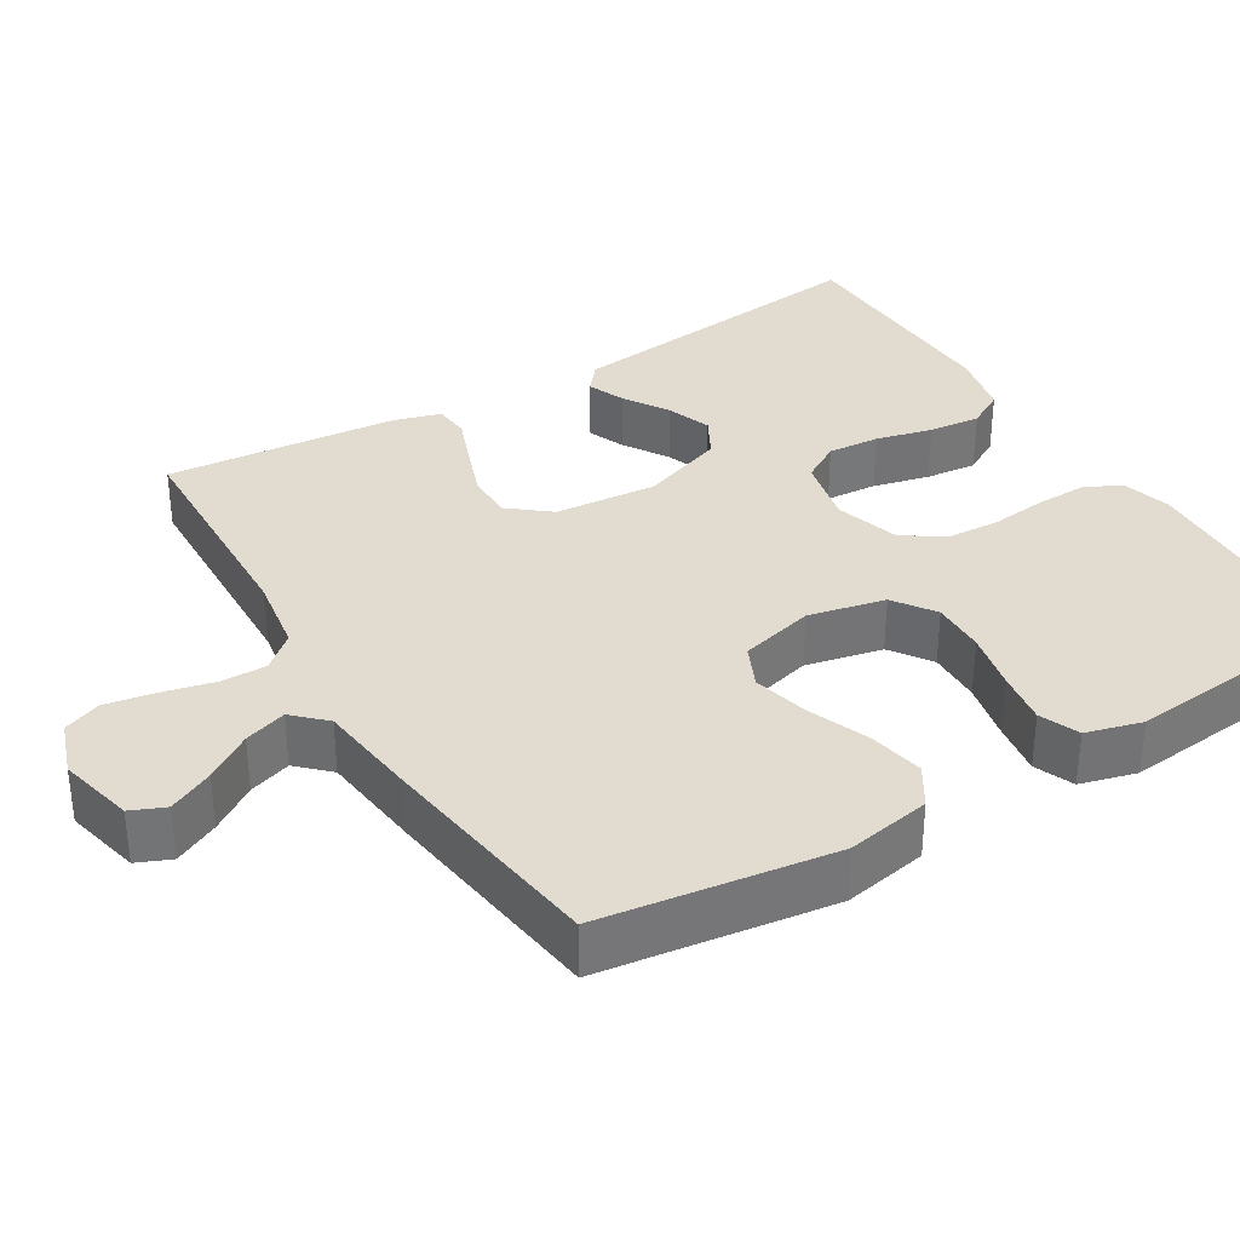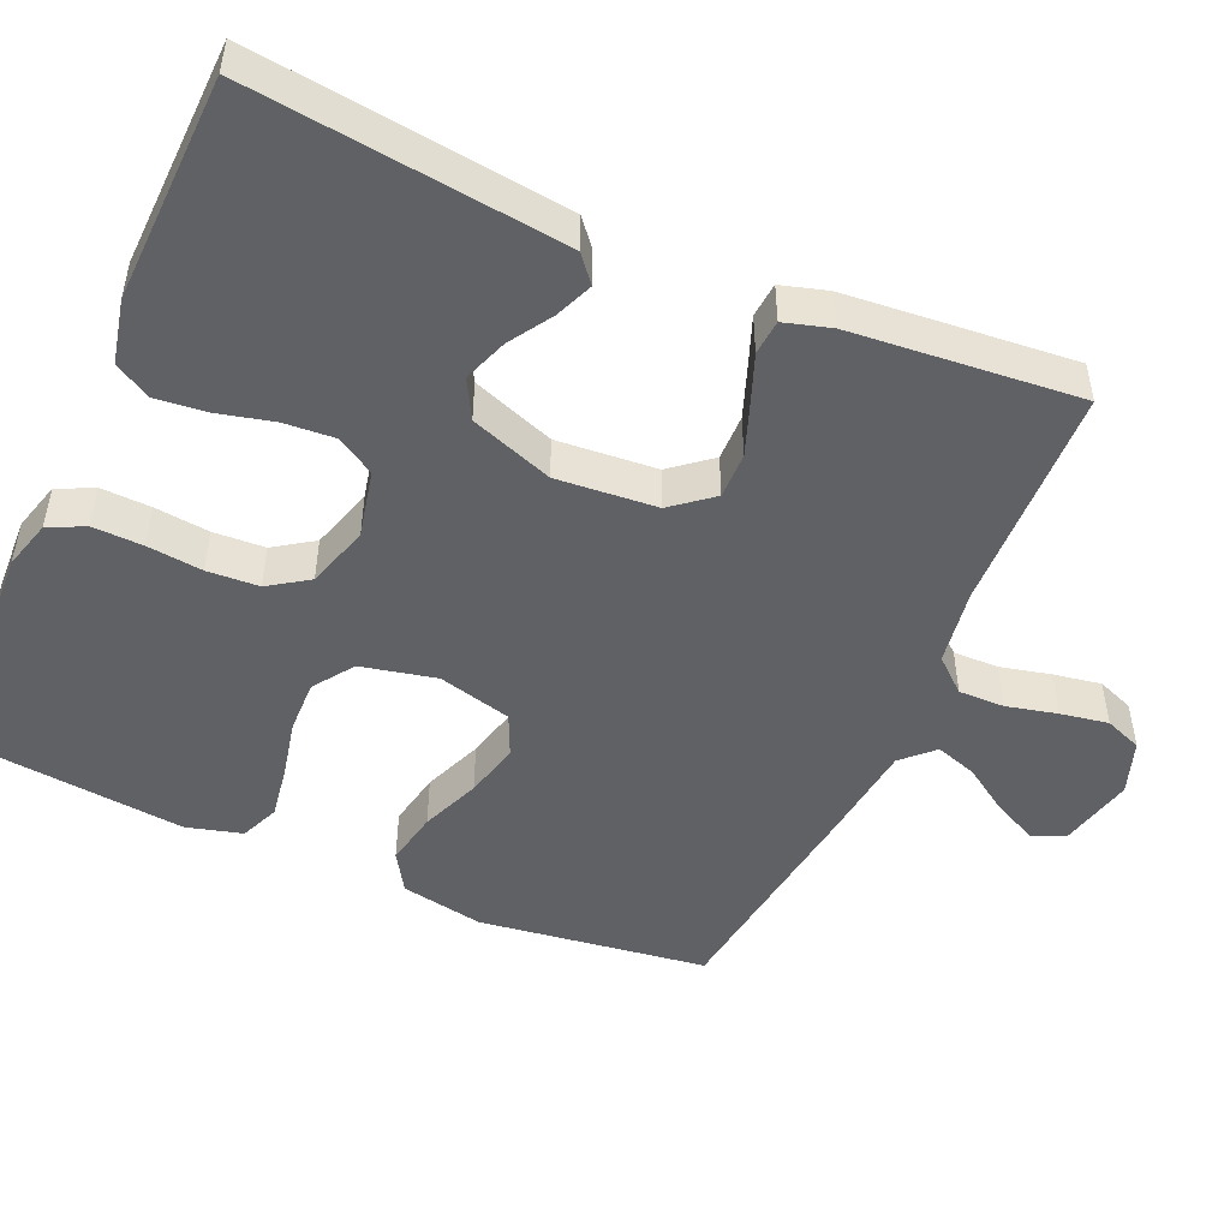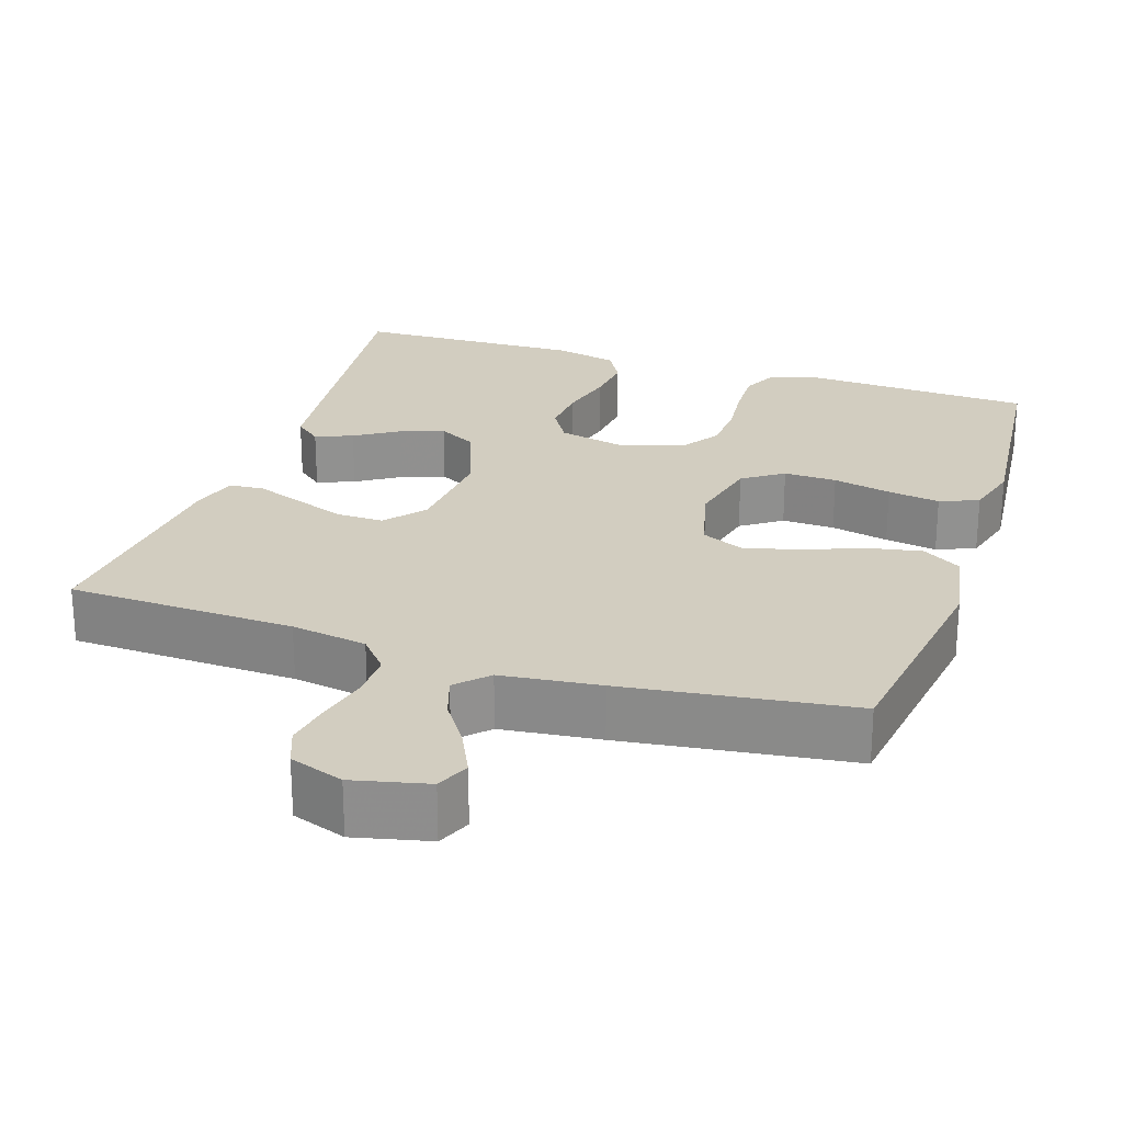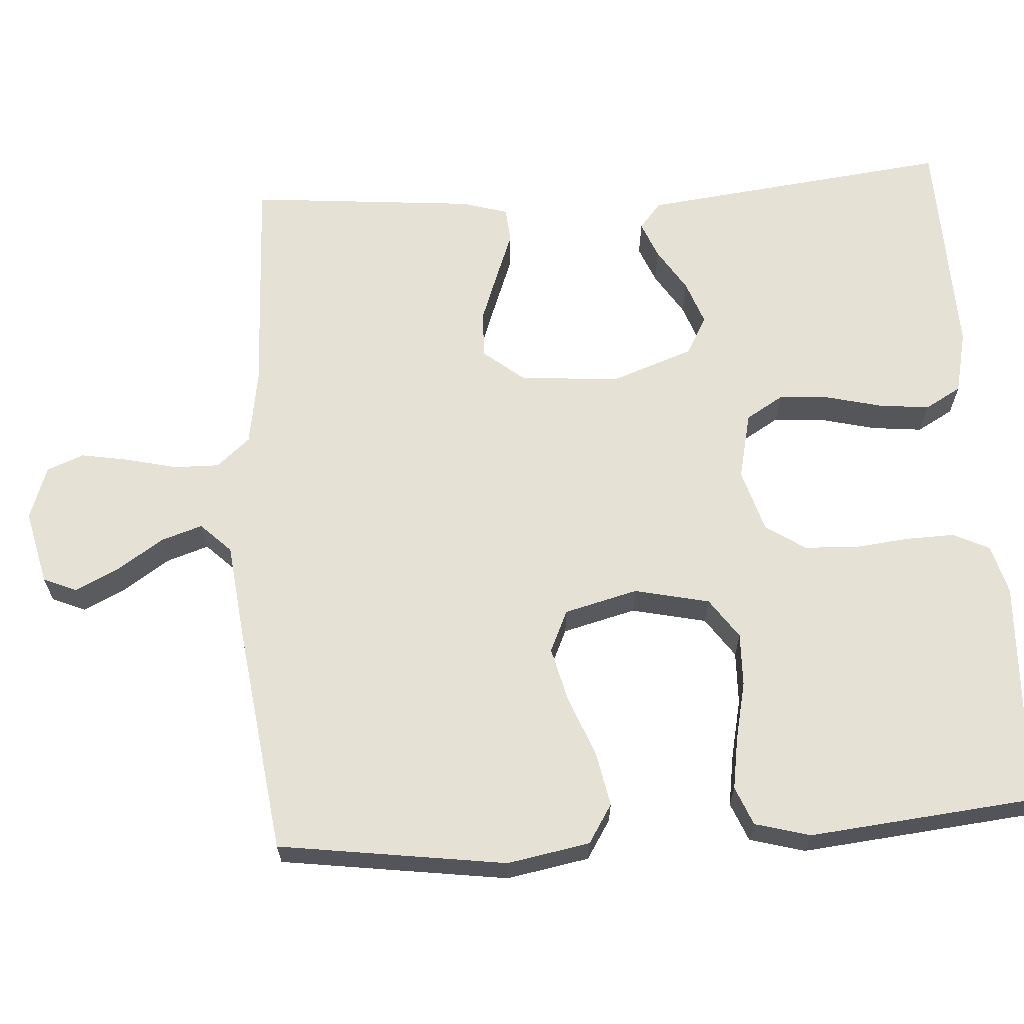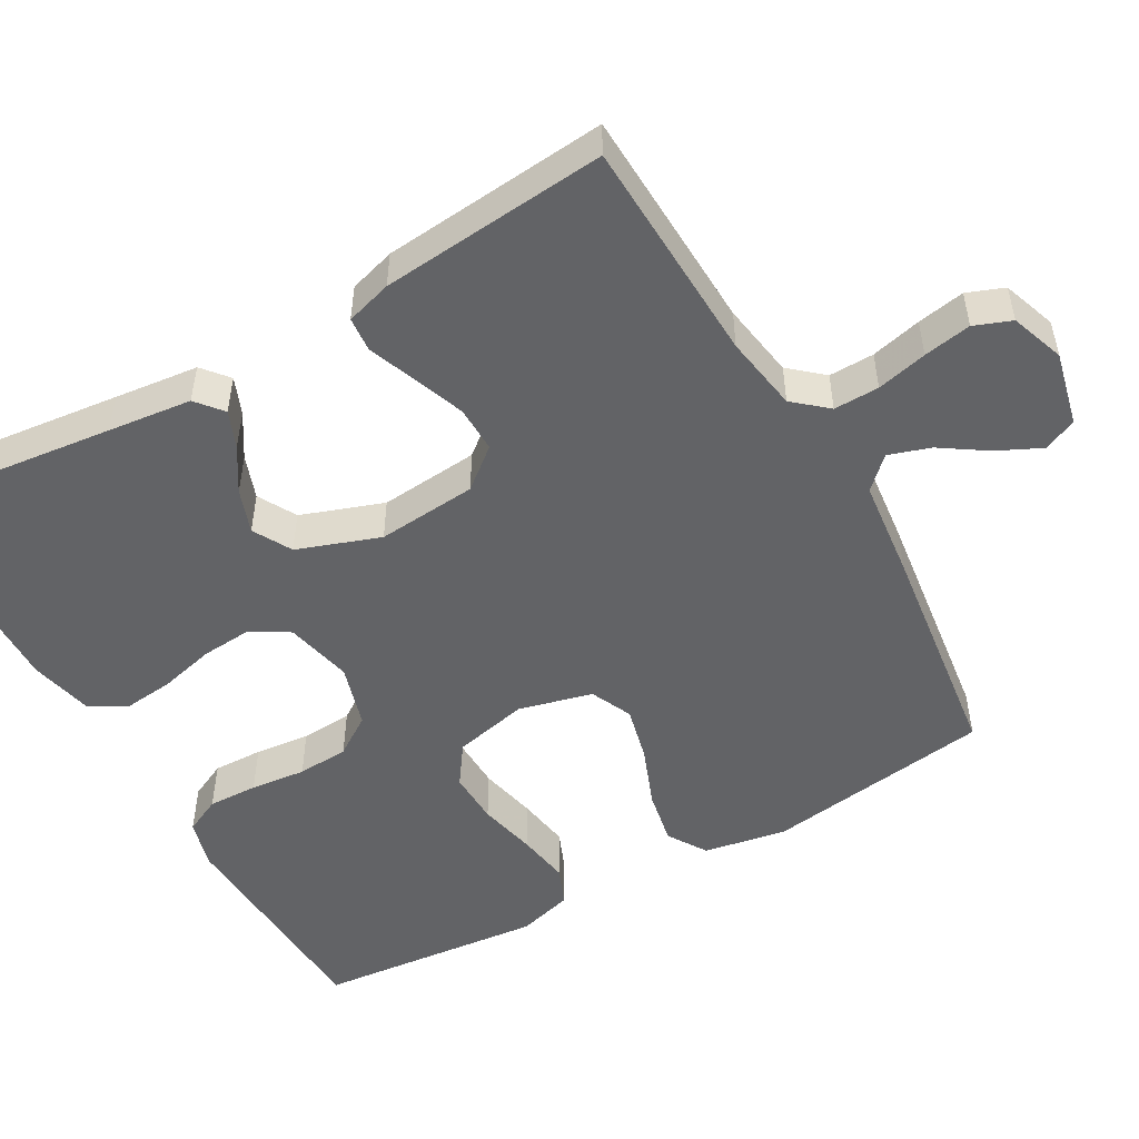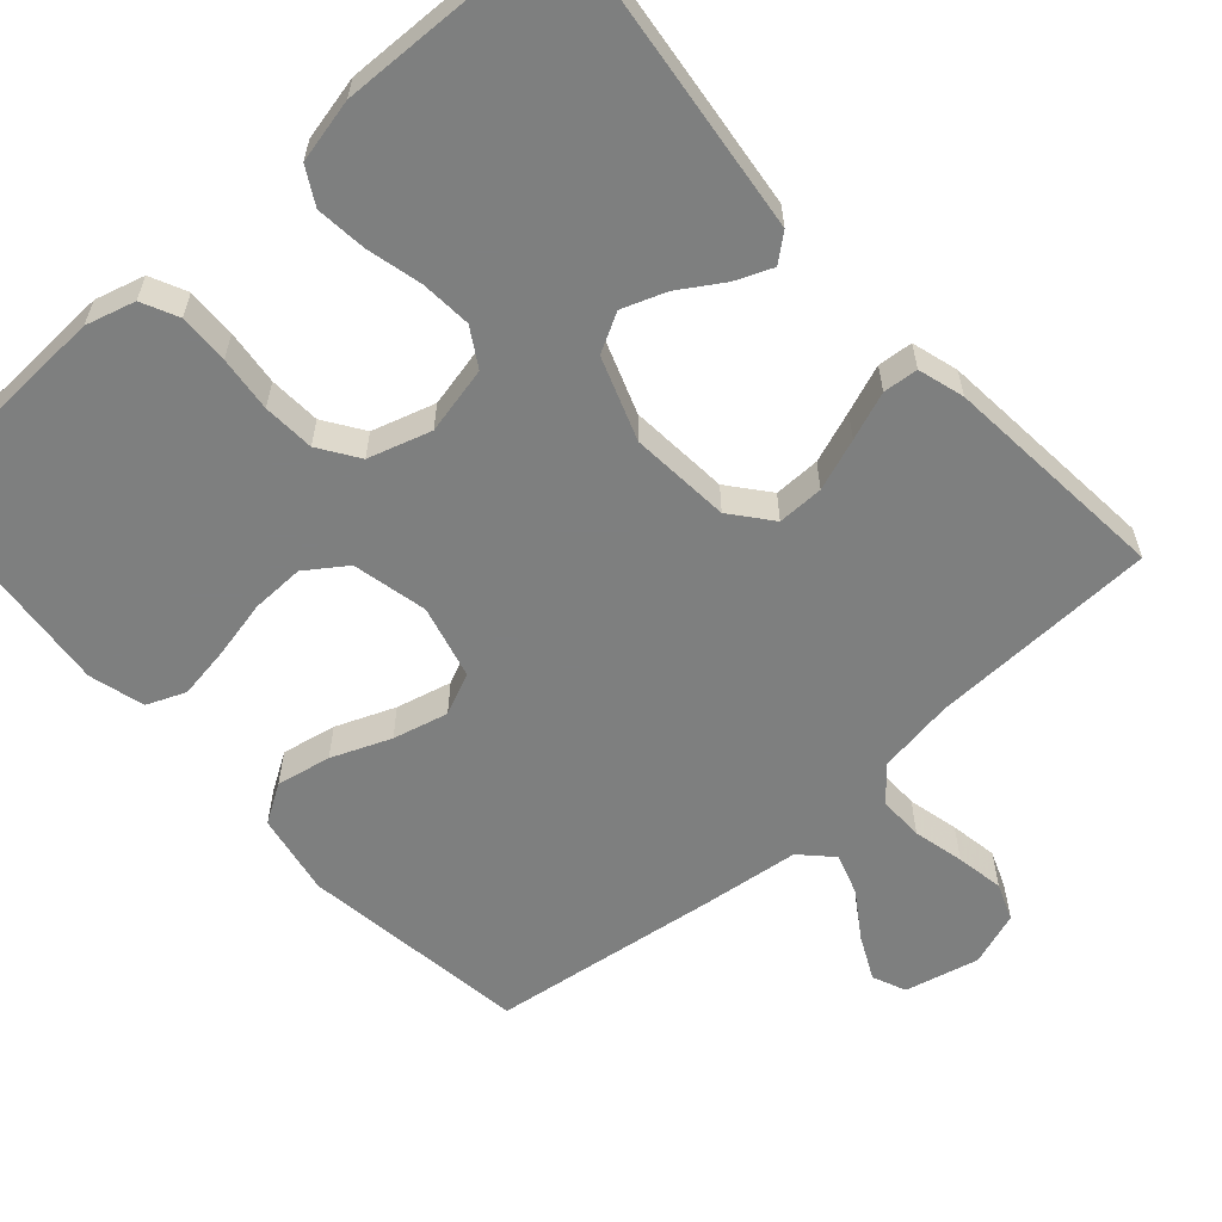
<metadata>
{"format":"obj","ext":"obj","renderer":"f3d","projection":"perspective","resolution":1024,"background":"white","views":[{"elev":34.3,"azim":58.7,"up":"+Y"},{"elev":-48.9,"azim":-113.9,"up":"+Y"},{"elev":24.5,"azim":18.3,"up":"+Y"},{"elev":64.9,"azim":86.3,"up":"+Y"},{"elev":-50.9,"azim":-60.3,"up":"+Y"},{"elev":-59.6,"azim":-138.4,"up":"+Y"}]}
</metadata>
<code>
v -0.5 0.07 0.5
v -0.2 0.07 0.511
v -0.1 0.07 0.527
v -0.062 0.07 0.571
v -0.063 0.07 0.631
v -0.079 0.07 0.698
v -0.09 0.07 0.761
v -0.071 0.07 0.81
v 0 0.07 0.835
v 0.098 0.07 0.812
v 0.117 0.07 0.768
v 0.089 0.07 0.71
v 0.049 0.07 0.65
v 0.031 0.07 0.595
v 0.07 0.07 0.555
v 0.2 0.07 0.54
v 0.5 0.07 0.5
v 0.542 0.07 0.2
v 0.522 0.07 0.091
v 0.471 0.07 0.059
v 0.399 0.07 0.073
v 0.321 0.07 0.104
v 0.248 0.07 0.122
v 0.193 0.07 0.097
v 0.168 0.07 0
v 0.19 0.07 -0.099
v 0.243 0.07 -0.136
v 0.313 0.07 -0.134
v 0.39 0.07 -0.117
v 0.459 0.07 -0.106
v 0.51 0.07 -0.127
v 0.53 0.07 -0.2
v 0.5 0.07 -0.5
v 0.2 0.07 -0.514
v 0.135 0.07 -0.496
v 0.112 0.07 -0.448
v 0.114 0.07 -0.382
v 0.122 0.07 -0.309
v 0.118 0.07 -0.241
v 0.083 0.07 -0.189
v 0 0.07 -0.164
v -0.089 0.07 -0.184
v -0.119 0.07 -0.234
v -0.114 0.07 -0.301
v -0.096 0.07 -0.374
v -0.089 0.07 -0.441
v -0.116 0.07 -0.489
v -0.2 0.07 -0.508
v -0.5 0.07 -0.5
v -0.465 0.07 -0.2
v -0.452 0.07 -0.089
v -0.417 0.07 -0.06
v -0.368 0.07 -0.08
v -0.311 0.07 -0.116
v -0.253 0.07 -0.137
v -0.202 0.07 -0.109
v -0.163 0.07 0
v -0.174 0.07 0.132
v -0.217 0.07 0.185
v -0.278 0.07 0.184
v -0.346 0.07 0.159
v -0.409 0.07 0.135
v -0.455 0.07 0.139
v -0.473 0.07 0.2
v -0.5 0 0.5
v -0.2 0 0.511
v -0.1 0 0.527
v -0.062 0 0.571
v -0.063 0 0.631
v -0.079 0 0.698
v -0.09 0 0.761
v -0.071 0 0.81
v 0 0 0.835
v 0.098 0 0.812
v 0.117 0 0.768
v 0.089 0 0.71
v 0.049 0 0.65
v 0.031 0 0.595
v 0.07 0 0.555
v 0.2 0 0.54
v 0.5 0 0.5
v 0.542 0 0.2
v 0.522 0 0.091
v 0.471 0 0.059
v 0.399 0 0.073
v 0.321 0 0.104
v 0.248 0 0.122
v 0.193 0 0.097
v 0.168 0 0
v 0.19 0 -0.099
v 0.243 0 -0.136
v 0.313 0 -0.134
v 0.39 0 -0.117
v 0.459 0 -0.106
v 0.51 0 -0.127
v 0.53 0 -0.2
v 0.5 0 -0.5
v 0.2 0 -0.514
v 0.135 0 -0.496
v 0.112 0 -0.448
v 0.114 0 -0.382
v 0.122 0 -0.309
v 0.118 0 -0.241
v 0.083 0 -0.189
v 0 0 -0.164
v -0.089 0 -0.184
v -0.119 0 -0.234
v -0.114 0 -0.301
v -0.096 0 -0.374
v -0.089 0 -0.441
v -0.116 0 -0.489
v -0.2 0 -0.508
v -0.5 0 -0.5
v -0.465 0 -0.2
v -0.452 0 -0.089
v -0.417 0 -0.06
v -0.368 0 -0.08
v -0.311 0 -0.116
v -0.253 0 -0.137
v -0.202 0 -0.109
v -0.163 0 0
v -0.174 0 0.132
v -0.217 0 0.185
v -0.278 0 0.184
v -0.346 0 0.159
v -0.409 0 0.135
v -0.455 0 0.139
v -0.473 0 0.2
f 61 62 63 64
f 60 61 64 1
f 59 60 1 2
f 58 59 2 3
f 57 58 3 4
f 51 52 53 54
f 51 54 55
f 50 51 55
f 49 50 55
f 48 49 55 56
f 44 45 46 47
f 43 44 47 48
f 35 36 37 38
f 35 38 39
f 34 35 39
f 33 34 39
f 32 33 39 40
f 28 29 30 31
f 28 31 32 40
f 19 20 21 22
f 19 22 23
f 18 19 23
f 15 16 17 18
f 15 18 23
f 14 15 23 24
f 10 11 12 13
f 10 13 14
f 9 10 14
f 8 9 14
f 5 6 7 8
f 5 8 14 24
f 43 48 56 57
f 42 43 57 4
f 41 42 4
f 27 28 40 41
f 26 27 41
f 25 26 41 4
f 4 5 24 25
f 128 127 126 125
f 65 128 125 124
f 66 65 124 123
f 67 66 123 122
f 68 67 122 121
f 118 117 116 115
f 119 118 115
f 119 115 114
f 119 114 113
f 120 119 113 112
f 111 110 109 108
f 112 111 108 107
f 102 101 100 99
f 103 102 99
f 103 99 98
f 103 98 97
f 104 103 97 96
f 95 94 93 92
f 104 96 95 92
f 86 85 84 83
f 87 86 83
f 87 83 82
f 82 81 80 79
f 87 82 79
f 88 87 79 78
f 77 76 75 74
f 78 77 74
f 78 74 73
f 78 73 72
f 72 71 70 69
f 88 78 72 69
f 121 120 112 107
f 68 121 107 106
f 68 106 105
f 105 104 92 91
f 105 91 90
f 68 105 90 89
f 89 88 69 68
f 1 65 66 2
f 2 66 67 3
f 3 67 68 4
f 4 68 69 5
f 5 69 70 6
f 6 70 71 7
f 7 71 72 8
f 8 72 73 9
f 9 73 74 10
f 10 74 75 11
f 11 75 76 12
f 12 76 77 13
f 13 77 78 14
f 14 78 79 15
f 15 79 80 16
f 16 80 81 17
f 17 81 82 18
f 18 82 83 19
f 19 83 84 20
f 20 84 85 21
f 21 85 86 22
f 22 86 87 23
f 23 87 88 24
f 24 88 89 25
f 25 89 90 26
f 26 90 91 27
f 27 91 92 28
f 28 92 93 29
f 29 93 94 30
f 30 94 95 31
f 31 95 96 32
f 32 96 97 33
f 33 97 98 34
f 34 98 99 35
f 35 99 100 36
f 36 100 101 37
f 37 101 102 38
f 38 102 103 39
f 39 103 104 40
f 40 104 105 41
f 41 105 106 42
f 42 106 107 43
f 43 107 108 44
f 44 108 109 45
f 45 109 110 46
f 46 110 111 47
f 47 111 112 48
f 48 112 113 49
f 49 113 114 50
f 50 114 115 51
f 51 115 116 52
f 52 116 117 53
f 53 117 118 54
f 54 118 119 55
f 55 119 120 56
f 56 120 121 57
f 57 121 122 58
f 58 122 123 59
f 59 123 124 60
f 60 124 125 61
f 61 125 126 62
f 62 126 127 63
f 63 127 128 64
f 64 128 65 1

</code>
